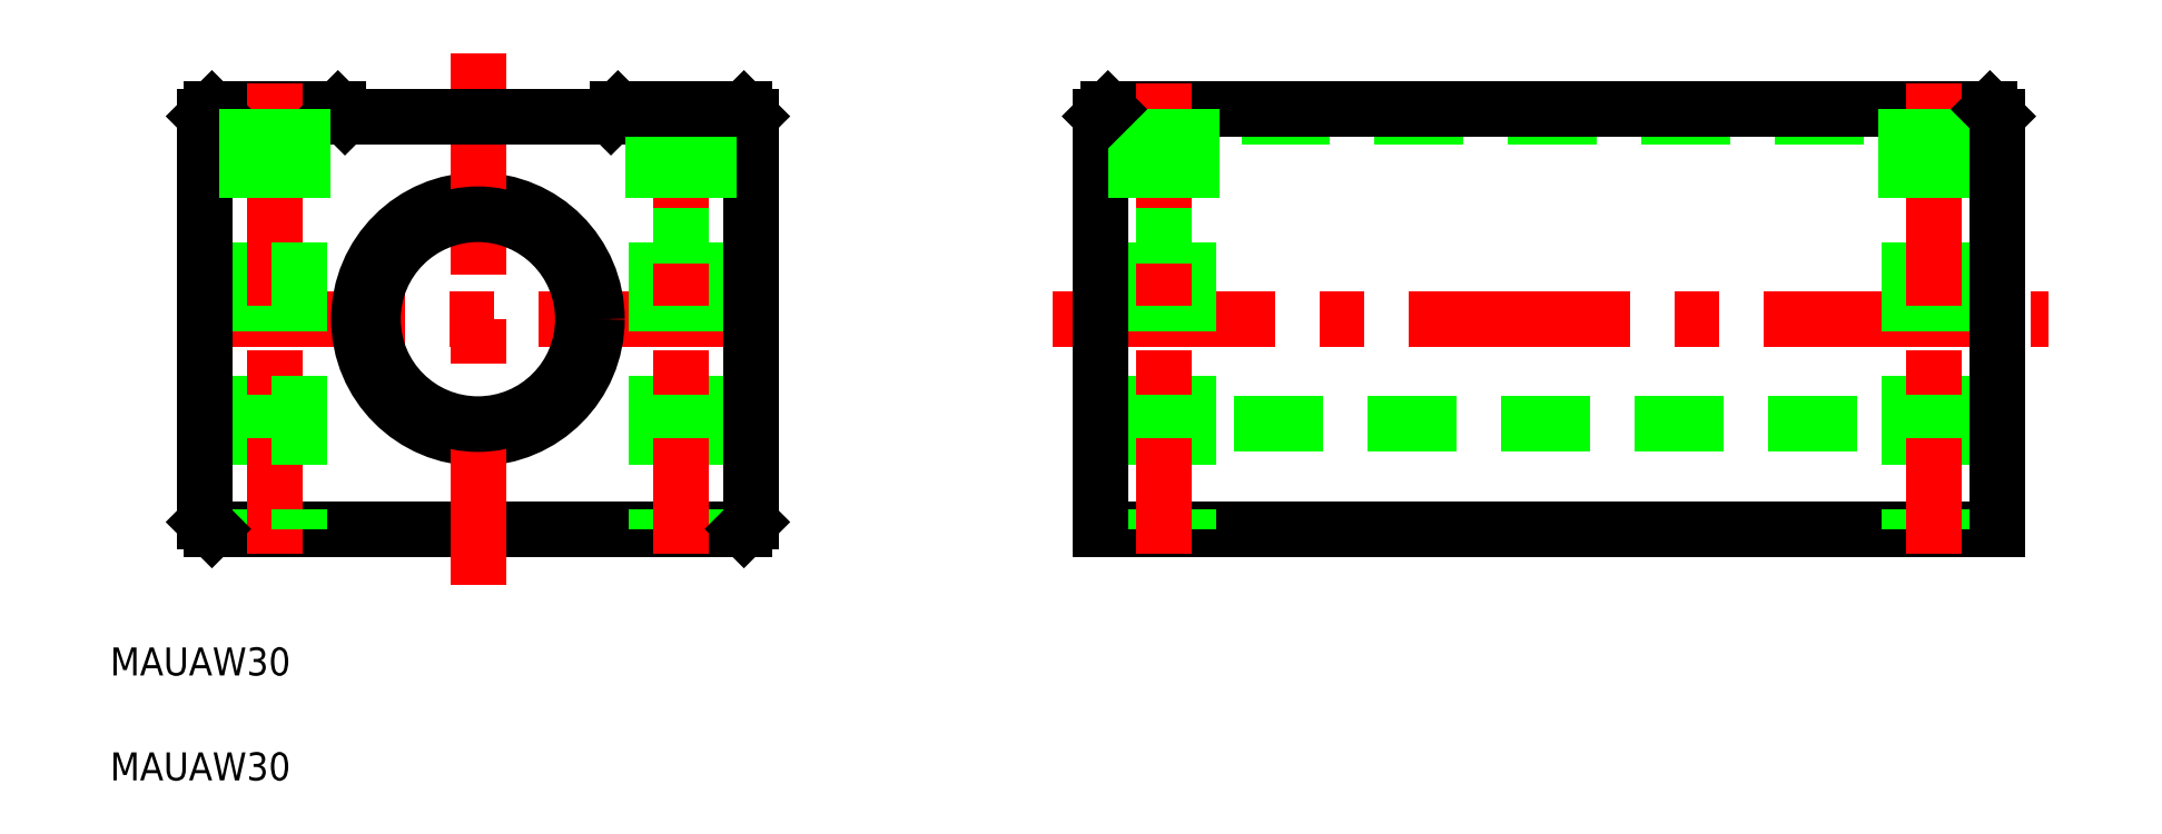
<metadata>
{"format":"dxf","ext":"dxf","renderer":"ezdxf+matplotlib","layout":"modelspace","background":"white","min_lineweight":24,"dpi":150}
</metadata>
<code>
0
SECTION
2
ENTITIES
0
TEXT
8
0
10
24.96
20
103.5
30
0
40
4
1
MAUAW30
0
LINE
8
0
10
52.51
20
166.4
30
0
11
44.51
21
166.4
31
0
0
LINE
8
0
10
115.5
20
124.4
30
0
11
39.51
21
124.4
31
0
0
LINE
8
0
10
39.51
20
184.4
30
0
11
57.51
21
184.4
31
0
0
LINE
8
CENTER
10
35.3
20
154.4
30
0
11
119.7
21
154.4
31
0
0
LINE
8
0
10
45.01
20
184.4
30
0
11
45.01
21
124.4
31
0
0
LINE
8
CENTER
10
48.51
20
188.1
30
0
11
48.51
21
120.9
31
0
0
LINE
8
0
10
38.51
20
125.4
30
0
11
38.51
21
183.4
31
0
0
LINE
8
0
10
38.51
20
125.4
30
0
11
39.51
21
124.4
31
0
0
LINE
8
0
10
39.51
20
184.4
30
0
11
38.51
21
183.4
31
0
0
LINE
8
0
10
44.51
20
184.4
30
0
11
44.51
21
166.4
31
0
0
LINE
8
0
10
103
20
184.4
30
0
11
103
21
124.4
31
0
0
LINE
8
0
10
110
20
184.4
30
0
11
110
21
124.4
31
0
0
LINE
8
0
10
52.01
20
184.4
30
0
11
52.01
21
124.4
31
0
0
LINE
8
CENTER
10
106.5
20
188.1
30
0
11
106.5
21
120.9
31
0
0
LINE
8
0
10
116.5
20
183.4
30
0
11
116.5
21
125.4
31
0
0
CIRCLE
8
0
10
77.51
20
154.4
30
0
40
17
0
LINE
8
CENTER
10
77.51
20
192.4
30
0
11
77.51
21
116.3
31
0
0
LINE
8
0
10
116.5
20
125.4
30
0
11
115.5
21
124.4
31
0
0
LINE
8
0
10
96.51
20
183.4
30
0
11
58.51
21
183.4
31
0
0
LINE
8
0
10
57.51
20
184.4
30
0
11
58.51
21
183.4
31
0
0
LINE
8
0
10
52.51
20
184.4
30
0
11
52.51
21
166.4
31
0
0
CIRCLE
8
0
10
77.51
20
154.4
30
0
40
15
0
LINE
8
0
10
97.51
20
184.4
30
0
11
96.51
21
183.4
31
0
0
LINE
8
0
10
115.5
20
184.4
30
0
11
116.5
21
183.4
31
0
0
LINE
8
0
10
102.5
20
184.4
30
0
11
102.5
21
166.4
31
0
0
LINE
8
0
10
110.5
20
184.4
30
0
11
110.5
21
166.4
31
0
0
LINE
8
0
10
110.5
20
166.4
30
0
11
102.5
21
166.4
31
0
0
LINE
8
0
10
97.51
20
184.4
30
0
11
115.5
21
184.4
31
0
0
LINE
8
0
10
166.5
20
139.4
30
0
11
294.5
21
139.4
31
0
0
LINE
8
0
10
294.5
20
183.4
30
0
11
166.5
21
183.4
31
0
0
LINE
8
0
10
289.5
20
166.4
30
0
11
281.5
21
166.4
31
0
0
LINE
8
0
10
293.5
20
184.4
30
0
11
167.5
21
184.4
31
0
0
LINE
8
0
10
166.5
20
124.4
30
0
11
294.5
21
124.4
31
0
0
LINE
8
CENTER
10
159.6
20
154.4
30
0
11
301.9
21
154.4
31
0
0
LINE
8
0
10
282
20
184.4
30
0
11
282
21
124.4
31
0
0
LINE
8
0
10
289
20
184.4
30
0
11
289
21
124.4
31
0
0
LINE
8
0
10
172
20
184.4
30
0
11
172
21
124.4
31
0
0
LINE
8
0
10
179
20
184.4
30
0
11
179
21
124.4
31
0
0
LINE
8
0
10
166.5
20
183.4
30
0
11
166.5
21
124.4
31
0
0
LINE
8
CENTER
10
285.5
20
188.1
30
0
11
285.5
21
120.9
31
0
0
LINE
8
CENTER
10
175.5
20
188.1
30
0
11
175.5
21
120.9
31
0
0
LINE
8
0
10
171.5
20
184.4
30
0
11
171.5
21
166.4
31
0
0
LINE
8
0
10
179.5
20
184.4
30
0
11
179.5
21
166.4
31
0
0
LINE
8
0
10
179.5
20
166.4
30
0
11
171.5
21
166.4
31
0
0
LINE
8
0
10
281.5
20
184.4
30
0
11
281.5
21
166.4
31
0
0
LINE
8
0
10
289.5
20
184.4
30
0
11
289.5
21
166.4
31
0
0
LINE
8
0
10
294.5
20
183.4
30
0
11
294.5
21
124.4
31
0
0
LINE
8
0
10
166.5
20
183.4
30
0
11
167.5
21
184.4
31
0
0
LINE
8
0
10
293.5
20
184.4
30
0
11
294.5
21
183.4
31
0
0
TEXT
8
0
10
24.96
20
88.46
30
0
40
4
1
MAUAW30
0
ENDSEC
0
EOF

</code>
